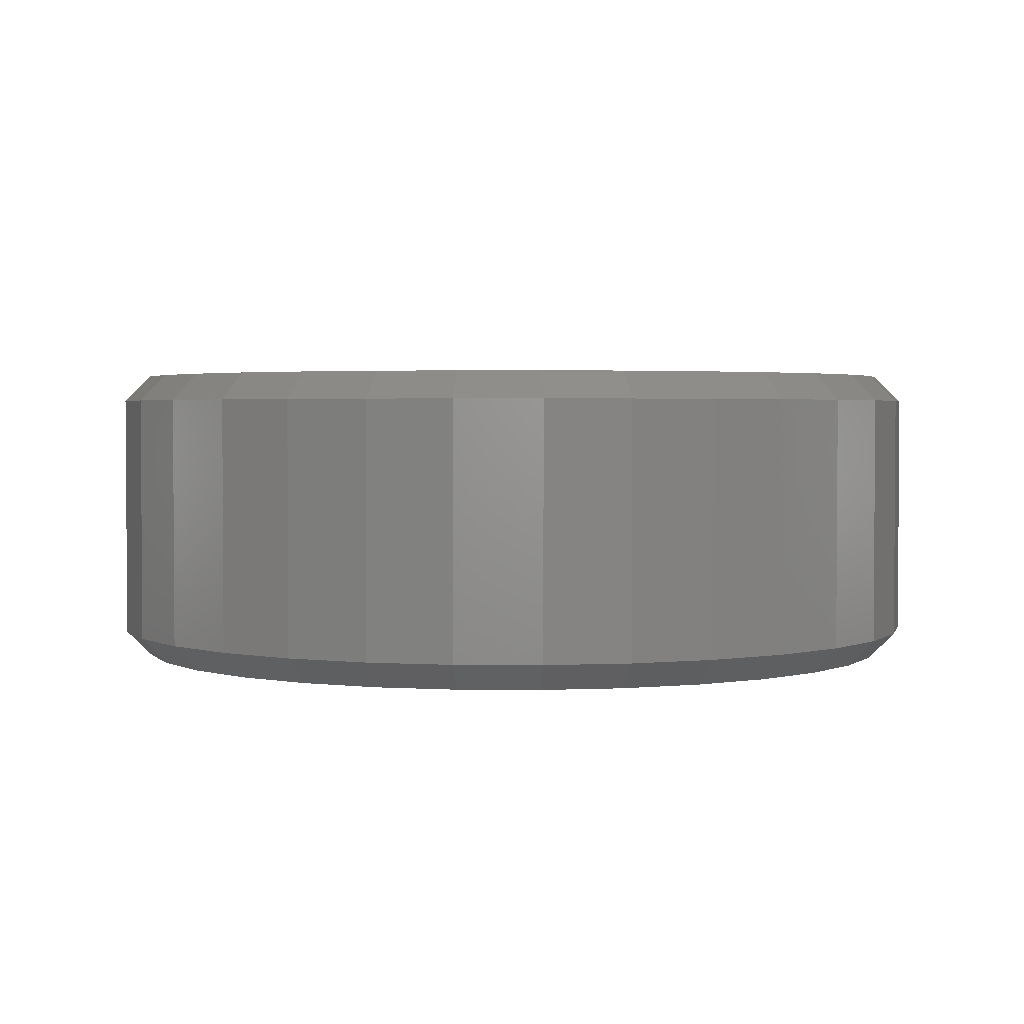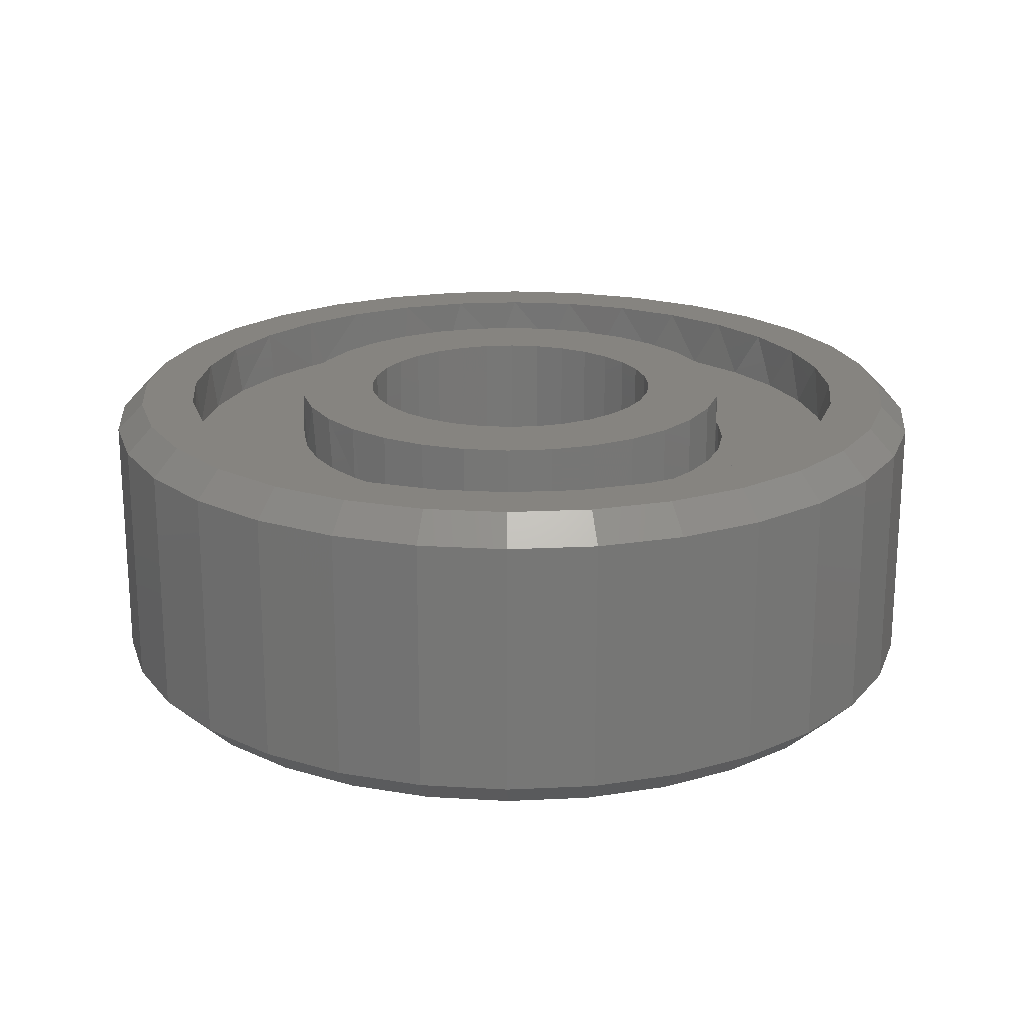
<metadata>
{"format":"stl","ext":"stl","renderer":"f3d","projection":"perspective","resolution":1024,"background":"white","views":[{"elev":2.5,"azim":-48.9,"up":"+Z"},{"elev":20.5,"azim":-134.4,"up":"+Z"}]}
</metadata>
<code>
# stl→obj: 361 verts, 726 faces
v 0.3829 -4.294e-16 0.02344
v 0.3829 -4.294e-16 0.2422
v 0.3756 -0.07393 0.02344
v 0.3756 -0.07393 0.2422
v 0.354 -0.145 0.02344
v 0.354 -0.145 0.2422
v 0.319 -0.2105 0.02344
v 0.319 -0.2105 0.2422
v 0.2719 -0.268 0.02344
v 0.2719 -0.268 0.2422
v 0.2145 -0.3151 0.02344
v 0.2145 -0.3151 0.2422
v 0.149 -0.3501 0.02344
v 0.149 -0.3501 0.2422
v 0.07788 -0.3717 0.02344
v 0.07788 -0.3717 0.2422
v 0.003947 -0.3789 0.02344
v 0.003947 -0.3789 0.2422
v -0.06998 -0.3717 0.02344
v -0.06998 -0.3717 0.2422
v -0.1411 -0.3501 0.02344
v -0.1411 -0.3501 0.2422
v -0.2066 -0.3151 0.02344
v -0.2066 -0.3151 0.2422
v -0.264 -0.268 0.02344
v -0.264 -0.268 0.2422
v -0.3111 -0.2105 0.02344
v -0.3111 -0.2105 0.2422
v -0.3462 -0.145 0.02344
v -0.3462 -0.145 0.2422
v -0.3677 -0.07393 0.02344
v -0.3677 -0.07393 0.2422
v -0.375 4.641e-17 0.02344
v -0.375 4.641e-17 0.2422
v -0.3677 0.07393 0.02344
v -0.3677 0.07393 0.2422
v -0.3462 0.145 0.02344
v -0.3462 0.145 0.2422
v -0.3111 0.2105 0.02344
v -0.3111 0.2105 0.2422
v -0.264 0.268 0.02344
v -0.264 0.268 0.2422
v -0.2066 0.3151 0.02344
v -0.2066 0.3151 0.2422
v -0.1411 0.3501 0.02344
v -0.1411 0.3501 0.2422
v -0.06998 0.3717 0.02344
v -0.06998 0.3717 0.2422
v 0.003947 0.3789 0.02344
v 0.003947 0.3789 0.2422
v 0.07788 0.3717 0.02344
v 0.07788 0.3717 0.2422
v 0.149 0.3501 0.02344
v 0.149 0.3501 0.2422
v 0.2145 0.3151 0.02344
v 0.2145 0.3151 0.2422
v 0.2719 0.268 0.02344
v 0.2719 0.268 0.2422
v 0.319 0.2105 0.02344
v 0.319 0.2105 0.2422
v 0.354 0.145 0.02344
v 0.354 0.145 0.2422
v 0.3756 0.07393 0.02344
v 0.3756 0.07393 0.2422
v 0.003947 0.3079 0.2656
v 0.003947 0.3555 0.2656
v -0.06541 0.3487 0.2656
v -0.1321 0.3284 0.2656
v -0.05612 0.302 0.2656
v -0.1936 0.2956 0.2656
v -0.2521 0.1711 0.2656
v -0.3245 0.136 0.2656
v -0.2805 0.1178 0.2656
v 0.0733 0.3487 0.2656
v 0.003947 -0.3079 0.2656
v 0.003947 -0.3555 0.2656
v 0.0733 -0.3487 0.2656
v -0.2916 0.1975 0.2656
v -0.2138 0.2177 0.2656
v -0.2474 0.2514 0.2656
v -0.1671 0.256 0.2656
v -0.1139 0.2845 0.2656
v -0.298 0.06007 0.2656
v -0.3447 0.06936 0.2656
v -0.3039 3.77e-17 0.2656
v -0.3516 1.778e-16 0.2656
v -0.298 -0.06007 0.2656
v -0.3447 -0.06936 0.2656
v -0.2805 -0.1178 0.2656
v -0.3245 -0.136 0.2656
v -0.2521 -0.1711 0.2656
v -0.2916 -0.1975 0.2656
v -0.2138 -0.2177 0.2656
v -0.1671 -0.256 0.2656
v -0.2474 -0.2514 0.2656
v -0.1139 -0.2845 0.2656
v -0.1936 -0.2956 0.2656
v -0.05612 -0.302 0.2656
v -0.1321 -0.3284 0.2656
v -0.06541 -0.3487 0.2656
v 0.14 0.3284 0.2656
v 0.06401 0.302 0.2656
v 0.2015 0.2956 0.2656
v 0.1218 0.2845 0.2656
v 0.2553 0.2514 0.2656
v 0.175 0.256 0.2656
v 0.2995 0.1975 0.2656
v 0.2217 0.2177 0.2656
v 0.3324 0.136 0.2656
v 0.26 0.1711 0.2656
v 0.2884 0.1178 0.2656
v 0.3526 0.06936 0.2656
v 0.3059 0.06007 0.2656
v 0.3595 -4.265e-16 0.2656
v 0.3118 0 0.2656
v 0.3526 -0.06936 0.2656
v 0.3059 -0.06007 0.2656
v 0.3324 -0.136 0.2656
v 0.2884 -0.1178 0.2656
v 0.2995 -0.1975 0.2656
v 0.26 -0.1711 0.2656
v 0.2217 -0.2177 0.2656
v 0.2553 -0.2514 0.2656
v 0.175 -0.256 0.2656
v 0.2015 -0.2956 0.2656
v 0.1218 -0.2845 0.2656
v 0.06401 -0.302 0.2656
v 0.14 -0.3284 0.2656
v -0.06856 0.1116 0
v -0.1616 0.1116 0
v -0.04536 0.124 0
v -0.118 -0.05136 0
v -0.1915 -0.03917 0
v -0.1256 -0.02618 0
v -0.3245 0.136 0
v -0.09798 0.1763 0
v -0.1276 0.1563 0
v -0.1895 0.0701 0
v -0.3447 0.06936 0
v -0.1741 0.1024 0
v -0.09798 -0.1763 0
v -0.2916 -0.1975 0
v -0.1276 -0.1563 0
v -0.06527 -0.1908 0
v -0.03053 -0.1992 0
v -0.2474 -0.2514 0
v 0.1009 0.0949 0
v 0.08057 0.1116 0
v 0.3526 0.06936 0
v 0.1176 0.07456 0
v 0.13 -0.05136 0
v 0.1376 -0.02618 0
v 0.3526 -0.06936 0
v 0.1176 -0.07456 0
v 0.005159 0.2013 0
v -0.03053 0.1992 0
v -0.2474 0.2514 0
v -0.1936 0.2956 0
v -0.1321 0.3284 0
v -0.06541 0.3487 0
v 0.003947 0.3555 0
v 0.0733 0.3487 0
v 0.14 0.3284 0
v 0.2015 0.2956 0
v 0.2553 0.2514 0
v 0.2995 0.1975 0
v 0.3324 0.136 0
v 0.006003 0.1342 0
v -0.034 0.1973 0
v 0.3595 -1.107e-16 0
v 0.1402 0 0
v 0.1376 0.02618 0
v 0.13 0.05136 0
v -0.1366 0.1421 0
v -0.1063 0.1671 0
v -0.07162 0.1857 0
v -0.02018 0.1316 0
v -0.1366 -0.1421 0
v -0.1616 -0.1116 0
v -0.06856 -0.1116 0
v -0.04536 -0.124 0
v -0.02018 -0.1316 0
v 0.006003 -0.1342 0
v -0.1063 -0.1671 0
v 0.3324 -0.136 0
v 0.2995 -0.1975 0
v 0.005159 -0.2013 0
v -0.034 -0.1973 0
v -0.07162 -0.1857 0
v -0.2916 0.1975 0
v -0.06527 0.1908 0
v -0.3245 -0.136 0
v -0.3447 -0.06936 0
v -0.1895 -0.0701 0
v -0.1741 -0.1024 0
v -0.1533 -0.1314 0
v 0.2553 -0.2514 0
v 0.2015 -0.2956 0
v 0.14 -0.3284 0
v 0.0733 -0.3487 0
v 0.003947 -0.3555 0
v -0.06541 -0.3487 0
v -0.1321 -0.3284 0
v -0.1936 -0.2956 0
v 0.05736 0.124 0
v 0.03219 0.1316 0
v 0.03219 -0.1316 0
v 0.05736 -0.124 0
v 0.08057 -0.1116 0
v 0.1009 -0.0949 0
v -0.0889 0.0949 0
v -0.1056 0.07456 0
v -0.1801 0.07685 0
v -0.118 0.05136 0
v -0.1915 0.03917 0
v -0.1256 0.02618 0
v -0.1953 2.465e-17 0
v -0.1282 1.644e-17 0
v -0.0889 -0.0949 0
v -0.1801 -0.07685 0
v -0.1056 -0.07456 0
v -0.1533 0.1314 0
v -0.2021 2.466e-17 0
v -0.3516 -1.38e-16 0
v -0.1989 0.03561 0
v -0.1989 -0.03561 0
v -0.09798 -0.1763 0.2188
v -0.06527 -0.1908 0.2188
v -0.03053 -0.1992 0.2188
v 0.005159 -0.2013 0.2188
v -0.1276 -0.1563 0.2188
v -0.1533 -0.1314 0.2188
v -0.1741 -0.1024 0.2188
v -0.1895 -0.0701 0.2188
v -0.1989 -0.03561 0.2188
v -0.2021 2.466e-17 0.2188
v -0.1741 0.1024 0.2188
v -0.1895 0.0701 0.2188
v -0.1989 0.03561 0.2188
v -0.1533 0.1314 0.2188
v -0.1276 0.1563 0.2188
v -0.09798 0.1763 0.2188
v -0.06527 0.1908 0.2188
v -0.03053 0.1992 0.2188
v 0.005159 0.2013 0.2188
v -0.283 0.1116 0.2188
v 0.16 0.1297 0.2188
v 0.1802 0.1009 0.2188
v 0.2917 0.1094 0.2188
v -0.223 -0.208 0.2188
v -0.1808 -0.2463 0.2188
v -0.1322 -0.2762 0.2188
v -0.07891 -0.2965 0.2188
v -0.0228 -0.3067 0.2188
v 0.03422 -0.3064 0.2188
v 0.03422 0.3064 0.2188
v -0.0228 0.3067 0.2188
v -0.07891 0.2965 0.2188
v -0.1322 0.2762 0.2188
v -0.1808 0.2463 0.2188
v -0.223 0.208 0.2188
v -0.2575 0.1626 0.2188
v 0.04022 0.1984 0.2188
v 0.2333 0.2054 0.2188
v 0.1915 0.2442 0.2188
v 0.1432 0.2746 0.2188
v 0.09021 0.2956 0.2188
v 0.07424 0.1894 0.2188
v 0.1062 0.1746 0.2188
v 0.2672 0.1596 0.2188
v 0.2333 -0.2054 0.2188
v 0.2672 -0.1596 0.2188
v 0.135 -0.1545 0.2188
v 0.1062 -0.1746 0.2188
v 0.07424 -0.1894 0.2188
v 0.04022 -0.1984 0.2188
v 0.09021 -0.2956 0.2188
v 0.1432 -0.2746 0.2188
v 0.1915 -0.2442 0.2188
v -0.2987 0.05678 0.2188
v -0.3039 3.77e-17 0.2188
v -0.2987 -0.05678 0.2188
v -0.283 -0.1116 0.2188
v -0.2575 -0.1626 0.2188
v 0.135 0.1545 0.2188
v 0.3068 0.05563 0.2188
v 0.1951 0.06903 0.2188
v 0.3118 0 0.2188
v 0.2042 0.03505 0.2188
v 0.2073 0 0.2188
v 0.3114 -0.01679 0.2188
v 0.2042 -0.03505 0.2188
v 0.3046 -0.0666 0.2188
v 0.1951 -0.06903 0.2188
v 0.2897 -0.1147 0.2188
v 0.1802 -0.1009 0.2188
v 0.16 -0.1297 0.2188
v 0.04528 0.1974 0.2656
v 0.08304 0.186 0.2656
v 0.1178 0.1674 0.2656
v 0.1484 0.1424 0.2656
v 0.1734 0.1118 0.2656
v 0.192 0.07704 0.2656
v 0.2035 0.03927 0.2656
v 0.006003 0.2013 0.2656
v -0.1953 2.465e-17 0.2656
v -0.1914 0.03927 0.2656
v -0.18 0.07704 0.2656
v -0.1614 0.1118 0.2656
v -0.1363 0.1424 0.2656
v -0.1058 0.1674 0.2656
v -0.07104 0.186 0.2656
v -0.03327 0.1974 0.2656
v 0.2073 0 0.2656
v 0.2035 -0.03927 0.2656
v 0.192 -0.07704 0.2656
v 0.1734 -0.1118 0.2656
v 0.1484 -0.1424 0.2656
v 0.1178 -0.1674 0.2656
v 0.08304 -0.186 0.2656
v 0.04528 -0.1974 0.2656
v 0.006003 -0.2013 0.2656
v -0.03327 -0.1974 0.2656
v -0.07104 -0.186 0.2656
v -0.1058 -0.1674 0.2656
v -0.1363 -0.1424 0.2656
v -0.1614 -0.1118 0.2656
v -0.18 -0.07704 0.2656
v -0.1914 -0.03927 0.2656
v -0.04536 0.124 0.2656
v -0.06856 0.1116 0.2656
v -0.1256 -0.02618 0.2656
v -0.118 -0.05136 0.2656
v -0.04536 -0.124 0.2656
v -0.06856 -0.1116 0.2656
v -0.02018 -0.1316 0.2656
v 0.08057 0.1116 0.2656
v 0.1009 0.0949 0.2656
v 0.08057 -0.1116 0.2656
v 0.05736 -0.124 0.2656
v 0.03219 -0.1316 0.2656
v 0.006003 0.1342 0.2656
v 0.03219 0.1316 0.2656
v -0.02018 0.1316 0.2656
v 0.006003 -0.1342 0.2656
v 0.05736 0.124 0.2656
v -0.1256 0.02618 0.2656
v -0.118 0.05136 0.2656
v -0.1056 0.07456 0.2656
v -0.0889 0.0949 0.2656
v -0.1282 1.644e-17 0.2656
v -0.1056 -0.07456 0.2656
v -0.0889 -0.0949 0.2656
v 0.1176 0.07456 0.2656
v 0.13 0.05136 0.2656
v 0.1376 0.02618 0.2656
v 0.1402 0 0.2656
v 0.1376 -0.02618 0.2656
v 0.13 -0.05136 0.2656
v 0.1176 -0.07456 0.2656
v 0.1009 -0.0949 0.2656
f 1 2 3
f 3 2 4
f 3 4 5
f 5 4 6
f 5 6 7
f 7 6 8
f 7 8 9
f 9 8 10
f 9 10 11
f 11 10 12
f 11 12 13
f 13 12 14
f 13 14 15
f 15 14 16
f 15 16 17
f 17 16 18
f 17 18 19
f 19 18 20
f 19 20 21
f 21 20 22
f 21 22 23
f 23 22 24
f 23 24 25
f 25 24 26
f 25 26 27
f 27 26 28
f 27 28 29
f 29 28 30
f 29 30 31
f 31 30 32
f 31 32 33
f 33 32 34
f 33 34 35
f 35 34 36
f 35 36 37
f 37 36 38
f 37 38 39
f 39 38 40
f 39 40 41
f 41 40 42
f 41 42 43
f 43 42 44
f 43 44 45
f 45 44 46
f 45 46 47
f 47 46 48
f 47 48 49
f 49 48 50
f 49 50 51
f 51 50 52
f 51 52 53
f 53 52 54
f 53 54 55
f 55 54 56
f 55 56 57
f 57 56 58
f 57 58 59
f 59 58 60
f 59 60 61
f 61 60 62
f 61 62 63
f 63 62 64
f 63 64 1
f 1 64 2
f 65 66 67
f 65 67 68
f 69 65 68
f 68 70 69
f 71 72 73
f 74 66 65
f 75 76 77
f 72 71 78
f 78 71 79
f 78 79 80
f 80 79 81
f 80 81 70
f 70 81 82
f 70 82 69
f 73 72 83
f 83 72 84
f 83 84 85
f 85 84 86
f 85 86 87
f 87 86 88
f 87 88 89
f 89 88 90
f 89 90 91
f 91 90 92
f 91 92 93
f 93 92 94
f 94 92 95
f 94 95 96
f 96 95 97
f 96 97 98
f 98 97 99
f 98 99 75
f 75 99 100
f 75 100 76
f 74 65 101
f 101 65 102
f 101 102 103
f 103 102 104
f 103 104 105
f 105 104 106
f 105 106 107
f 107 106 108
f 107 108 109
f 109 108 110
f 109 110 111
f 109 111 112
f 112 111 113
f 112 113 114
f 114 113 115
f 114 115 116
f 116 115 117
f 116 117 118
f 118 117 119
f 118 119 120
f 120 119 121
f 120 121 122
f 120 122 123
f 123 122 124
f 123 124 125
f 125 124 126
f 125 126 127
f 75 77 127
f 127 77 128
f 127 128 125
f 76 100 18
f 18 16 76
f 8 123 10
f 10 123 125
f 10 125 12
f 123 8 120
f 120 8 6
f 120 6 118
f 118 6 4
f 118 4 116
f 116 4 2
f 116 2 114
f 92 26 95
f 95 26 24
f 95 24 97
f 26 92 28
f 28 92 90
f 28 90 30
f 30 90 88
f 30 88 32
f 32 88 86
f 32 86 34
f 18 100 20
f 20 100 99
f 20 99 22
f 22 99 97
f 22 97 24
f 76 16 77
f 77 16 14
f 77 14 128
f 128 14 12
f 128 12 125
f 66 74 50
f 50 48 66
f 40 80 42
f 42 80 70
f 42 70 44
f 80 40 78
f 78 40 38
f 78 38 72
f 72 38 36
f 72 36 84
f 84 36 34
f 84 34 86
f 107 58 105
f 105 58 56
f 105 56 103
f 58 107 60
f 60 107 109
f 60 109 62
f 62 109 112
f 62 112 64
f 64 112 114
f 64 114 2
f 50 74 52
f 52 74 101
f 52 101 54
f 54 101 103
f 54 103 56
f 66 48 67
f 67 48 46
f 67 46 68
f 68 46 44
f 68 44 70
f 129 130 131
f 132 133 134
f 135 136 137
f 138 139 140
f 141 142 143
f 142 141 144
f 145 142 144
f 146 142 145
f 147 148 149
f 150 147 149
f 151 152 153
f 153 154 151
f 155 156 157
f 155 157 158
f 155 158 159
f 155 159 160
f 155 160 161
f 155 161 162
f 155 162 163
f 155 163 164
f 155 164 165
f 155 165 166
f 155 166 167
f 155 167 168
f 155 168 169
f 170 153 152
f 170 152 171
f 170 171 172
f 170 172 173
f 170 173 150
f 170 150 149
f 168 174 175
f 168 175 176
f 168 176 169
f 174 168 177
f 174 177 131
f 174 131 130
f 178 179 180
f 178 180 181
f 178 181 182
f 178 182 183
f 178 183 184
f 183 185 186
f 183 186 187
f 183 187 188
f 183 188 189
f 183 189 184
f 190 157 156
f 190 156 191
f 190 191 136
f 190 136 135
f 192 193 194
f 192 194 195
f 192 195 196
f 192 196 143
f 192 143 142
f 187 186 197
f 187 197 198
f 187 198 199
f 187 199 200
f 187 200 201
f 187 201 202
f 187 202 203
f 187 203 204
f 187 204 146
f 187 146 145
f 167 149 148
f 167 148 205
f 167 205 206
f 167 206 168
f 185 183 207
f 185 207 208
f 185 208 209
f 185 209 210
f 185 210 154
f 185 154 153
f 129 211 130
f 130 211 212
f 130 212 213
f 213 212 214
f 213 214 215
f 215 214 216
f 215 216 217
f 216 218 217
f 217 218 134
f 217 134 133
f 180 179 219
f 219 179 220
f 219 220 221
f 221 220 133
f 221 133 132
f 137 222 135
f 135 222 140
f 135 140 139
f 223 224 225
f 225 224 139
f 225 139 138
f 194 193 226
f 226 193 224
f 226 224 223
f 17 202 201
f 201 15 17
f 204 23 146
f 146 23 25
f 146 25 142
f 142 25 27
f 142 27 192
f 192 27 29
f 192 29 193
f 193 29 31
f 193 31 224
f 224 31 33
f 11 198 9
f 9 198 197
f 9 197 7
f 7 197 186
f 7 186 5
f 5 186 185
f 5 185 3
f 3 185 153
f 3 153 1
f 1 153 170
f 23 204 21
f 21 204 203
f 21 203 19
f 19 203 202
f 19 202 17
f 198 11 199
f 199 11 13
f 199 13 200
f 200 13 15
f 200 15 201
f 49 162 161
f 161 47 49
f 164 55 165
f 165 55 57
f 165 57 166
f 166 57 59
f 166 59 167
f 167 59 61
f 167 61 149
f 149 61 63
f 149 63 170
f 170 63 1
f 43 158 41
f 41 158 157
f 41 157 39
f 39 157 190
f 39 190 37
f 37 190 135
f 37 135 35
f 35 135 139
f 35 139 33
f 33 139 224
f 55 164 53
f 53 164 163
f 53 163 51
f 51 163 162
f 51 162 49
f 158 43 159
f 159 43 45
f 159 45 160
f 160 45 47
f 160 47 161
f 143 227 141
f 141 227 228
f 141 228 144
f 144 228 229
f 144 229 145
f 145 229 230
f 145 230 187
f 227 143 231
f 231 143 196
f 231 196 232
f 232 196 195
f 232 195 233
f 233 195 194
f 233 194 234
f 234 194 226
f 234 226 235
f 235 226 223
f 235 223 236
f 222 237 140
f 140 237 238
f 140 238 138
f 138 238 239
f 138 239 225
f 225 239 236
f 225 236 223
f 237 222 240
f 240 222 137
f 240 137 241
f 241 137 136
f 241 136 242
f 242 136 191
f 242 191 243
f 243 191 156
f 243 156 244
f 244 156 155
f 244 155 245
f 240 246 237
f 247 248 249
f 229 228 250
f 229 250 251
f 229 251 252
f 229 252 253
f 229 253 254
f 229 254 255
f 229 255 230
f 244 245 256
f 244 256 257
f 244 257 258
f 244 258 259
f 244 259 260
f 244 260 261
f 261 262 242
f 261 242 243
f 261 243 244
f 245 263 264
f 245 264 265
f 245 265 266
f 245 266 267
f 245 267 256
f 264 263 268
f 264 268 269
f 264 269 270
f 271 272 273
f 271 273 274
f 271 274 275
f 271 275 276
f 271 276 230
f 230 255 277
f 230 277 278
f 230 278 279
f 230 279 271
f 246 240 262
f 262 240 241
f 262 241 242
f 237 246 238
f 238 246 280
f 238 280 239
f 239 280 281
f 239 281 236
f 236 281 235
f 235 281 282
f 235 282 234
f 234 282 233
f 233 282 283
f 233 283 232
f 232 283 284
f 232 284 231
f 231 284 227
f 227 284 250
f 227 250 228
f 247 249 285
f 285 249 270
f 285 270 269
f 249 248 286
f 286 248 287
f 286 287 288
f 288 287 289
f 288 289 290
f 288 290 291
f 291 290 292
f 291 292 293
f 293 292 294
f 293 294 295
f 295 294 296
f 295 296 272
f 272 296 297
f 272 297 273
f 271 122 121
f 122 271 279
f 279 124 122
f 124 279 278
f 278 126 124
f 126 278 277
f 277 127 126
f 127 277 255
f 255 75 127
f 254 75 255
f 98 75 254
f 253 98 254
f 96 98 253
f 252 96 253
f 94 96 252
f 251 94 252
f 93 94 251
f 250 93 251
f 91 93 250
f 284 91 250
f 89 91 284
f 283 89 284
f 87 89 283
f 272 271 121
f 272 121 119
f 272 119 295
f 293 117 291
f 291 117 115
f 291 115 288
f 119 117 295
f 295 117 293
f 283 282 87
f 87 282 281
f 87 281 85
f 246 73 83
f 73 246 262
f 262 71 73
f 71 262 261
f 261 79 71
f 79 261 260
f 260 81 79
f 81 260 259
f 259 82 81
f 82 259 258
f 258 69 82
f 69 258 257
f 257 65 69
f 65 257 256
f 256 102 65
f 267 102 256
f 104 102 267
f 266 104 267
f 106 104 266
f 265 106 266
f 108 106 265
f 264 108 265
f 110 108 264
f 113 111 249
f 270 249 111
f 270 111 110
f 270 110 264
f 246 83 280
f 280 83 85
f 280 85 281
f 249 286 113
f 113 286 288
f 113 288 115
f 268 263 298
f 298 299 268
f 269 268 299
f 299 300 269
f 285 269 300
f 300 301 285
f 285 301 247
f 247 301 302
f 247 302 248
f 248 302 303
f 248 303 287
f 287 303 304
f 245 155 169
f 245 169 305
f 245 305 298
f 245 298 263
f 217 306 215
f 215 306 307
f 215 307 213
f 213 307 308
f 213 308 130
f 130 308 309
f 130 309 174
f 174 309 310
f 174 310 175
f 175 310 311
f 175 311 176
f 176 311 312
f 176 312 169
f 169 312 313
f 169 313 305
f 314 290 304
f 304 290 289
f 304 289 287
f 315 316 294
f 296 294 316
f 316 317 296
f 297 296 317
f 317 318 297
f 273 297 318
f 318 319 273
f 273 319 274
f 274 319 320
f 274 320 275
f 275 320 321
f 230 322 323
f 290 314 292
f 292 314 315
f 292 315 294
f 322 230 321
f 321 230 276
f 321 276 275
f 187 230 188
f 188 230 323
f 188 323 189
f 189 323 324
f 189 324 184
f 184 324 325
f 184 325 178
f 178 325 326
f 178 326 179
f 179 326 327
f 179 327 220
f 220 327 328
f 220 328 133
f 133 328 329
f 133 329 217
f 217 329 306
f 330 309 331
f 332 329 333
f 334 335 327
f 327 326 334
f 336 334 326
f 302 337 338
f 317 339 340
f 317 340 318
f 318 340 341
f 342 343 301
f 342 301 300
f 342 300 299
f 342 299 298
f 342 298 305
f 342 305 313
f 342 313 312
f 342 312 311
f 342 311 310
f 310 309 330
f 310 330 344
f 310 344 342
f 345 336 326
f 345 326 325
f 345 325 324
f 345 324 323
f 345 323 322
f 345 322 321
f 345 321 320
f 345 320 319
f 345 319 318
f 345 318 341
f 301 343 346
f 301 346 337
f 301 337 302
f 306 347 307
f 307 347 348
f 307 348 308
f 308 348 349
f 308 349 309
f 309 349 350
f 309 350 331
f 329 332 306
f 306 332 351
f 306 351 347
f 333 329 352
f 352 329 328
f 352 328 353
f 353 328 327
f 353 327 335
f 302 338 303
f 303 338 354
f 303 354 304
f 304 354 355
f 304 355 314
f 314 355 356
f 314 356 357
f 314 357 315
f 315 357 358
f 315 358 359
f 315 359 316
f 316 359 360
f 316 360 317
f 317 360 361
f 317 361 339
f 168 344 177
f 177 344 330
f 177 330 131
f 131 330 331
f 131 331 129
f 129 331 350
f 129 350 211
f 211 350 349
f 211 349 212
f 212 349 348
f 212 348 214
f 214 348 347
f 214 347 216
f 216 347 351
f 216 351 218
f 344 168 342
f 342 168 206
f 342 206 343
f 343 206 205
f 343 205 346
f 346 205 148
f 346 148 337
f 337 148 147
f 337 147 338
f 338 147 150
f 338 150 354
f 354 150 173
f 354 173 355
f 355 173 172
f 355 172 356
f 356 172 171
f 356 171 357
f 183 341 207
f 207 341 340
f 207 340 208
f 208 340 339
f 208 339 209
f 209 339 361
f 209 361 210
f 210 361 360
f 210 360 154
f 154 360 359
f 154 359 151
f 151 359 358
f 151 358 152
f 152 358 357
f 152 357 171
f 341 183 345
f 345 183 182
f 345 182 336
f 336 182 181
f 336 181 334
f 334 181 180
f 334 180 335
f 335 180 219
f 335 219 353
f 353 219 221
f 353 221 352
f 352 221 132
f 352 132 333
f 333 132 134
f 333 134 332
f 332 134 218
f 332 218 351

</code>
